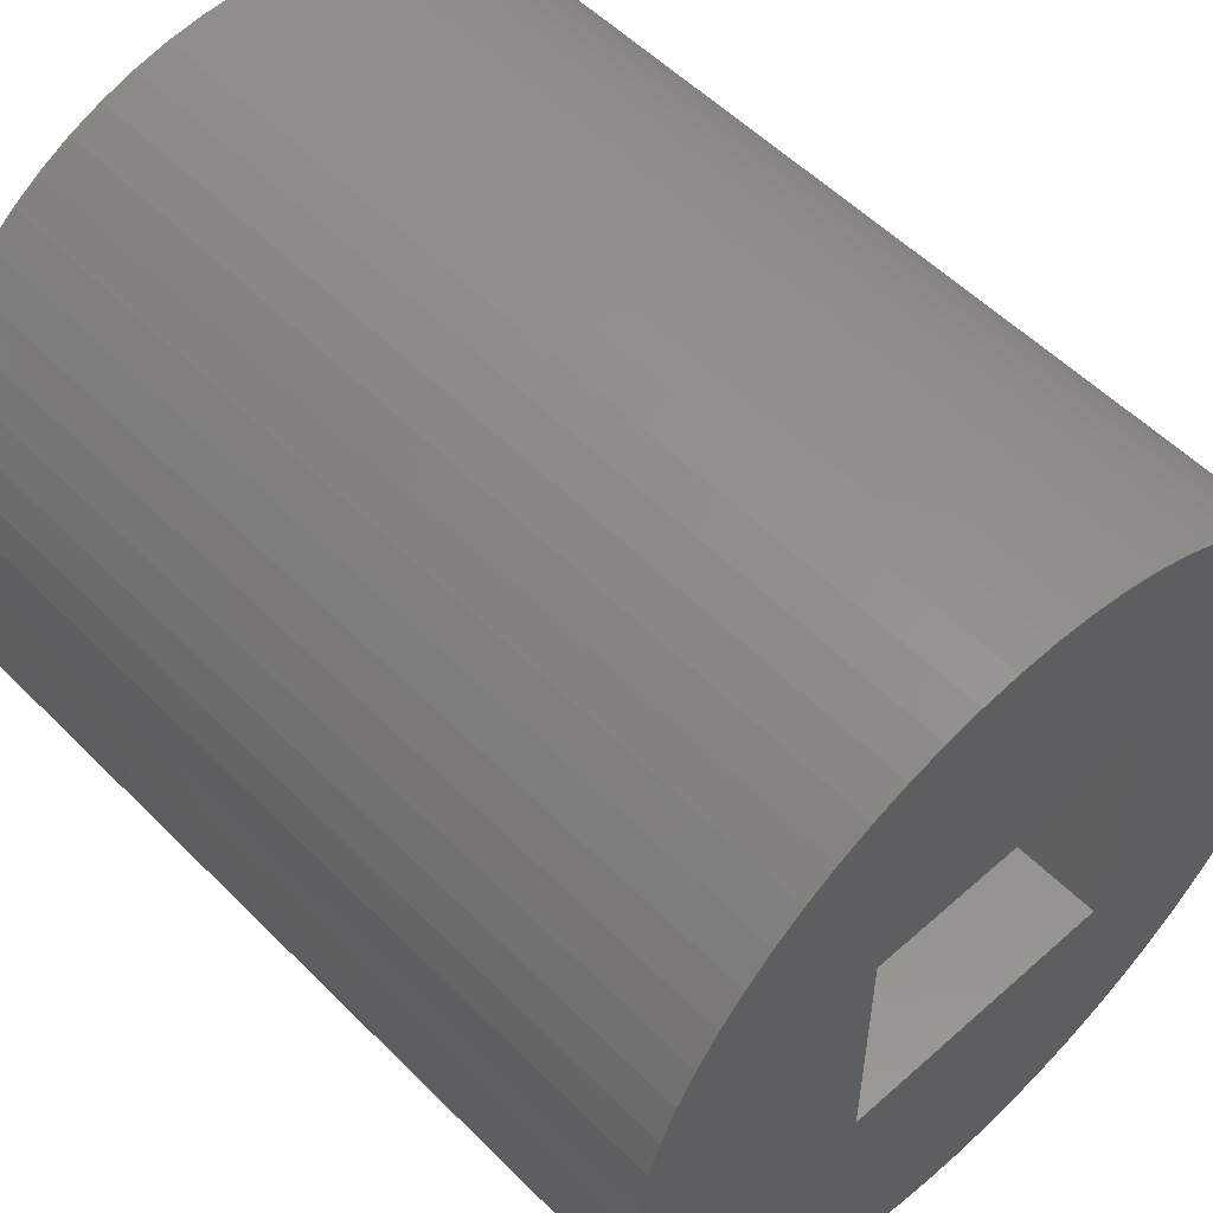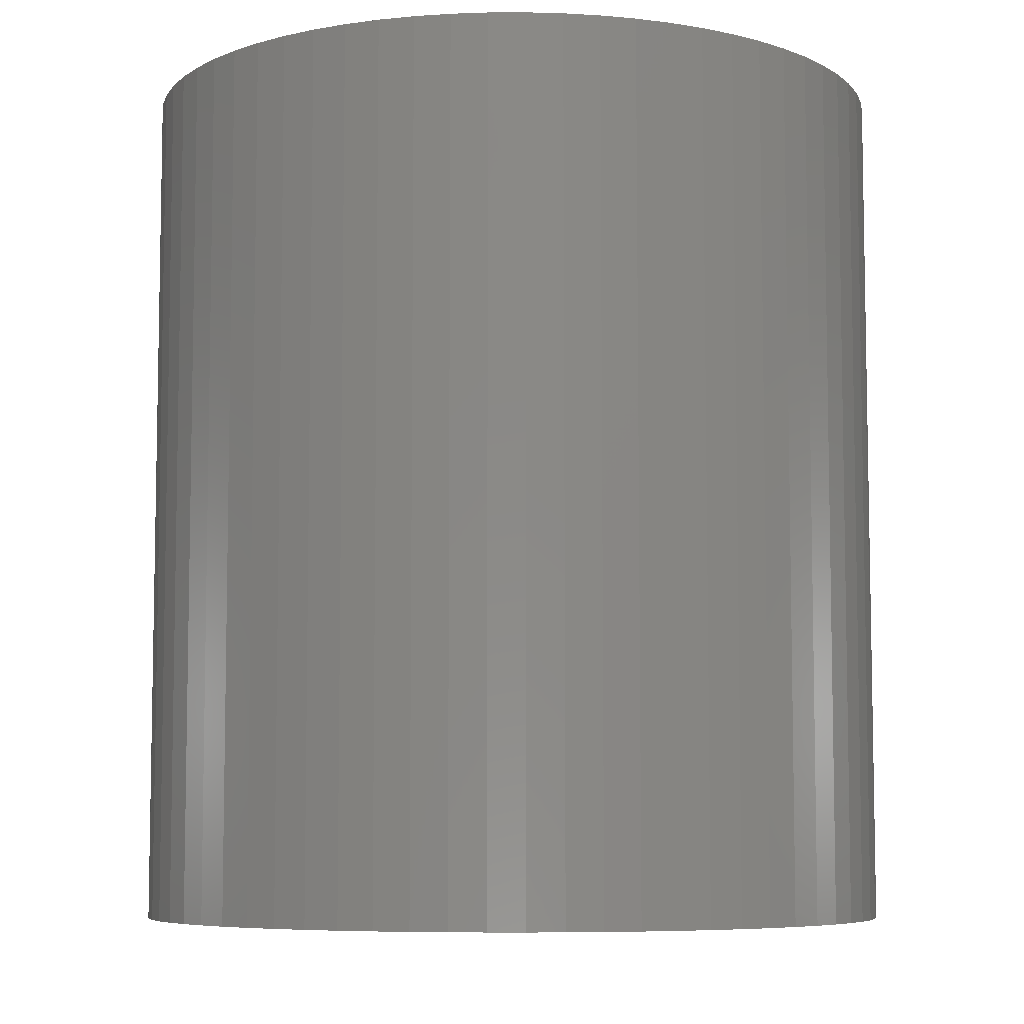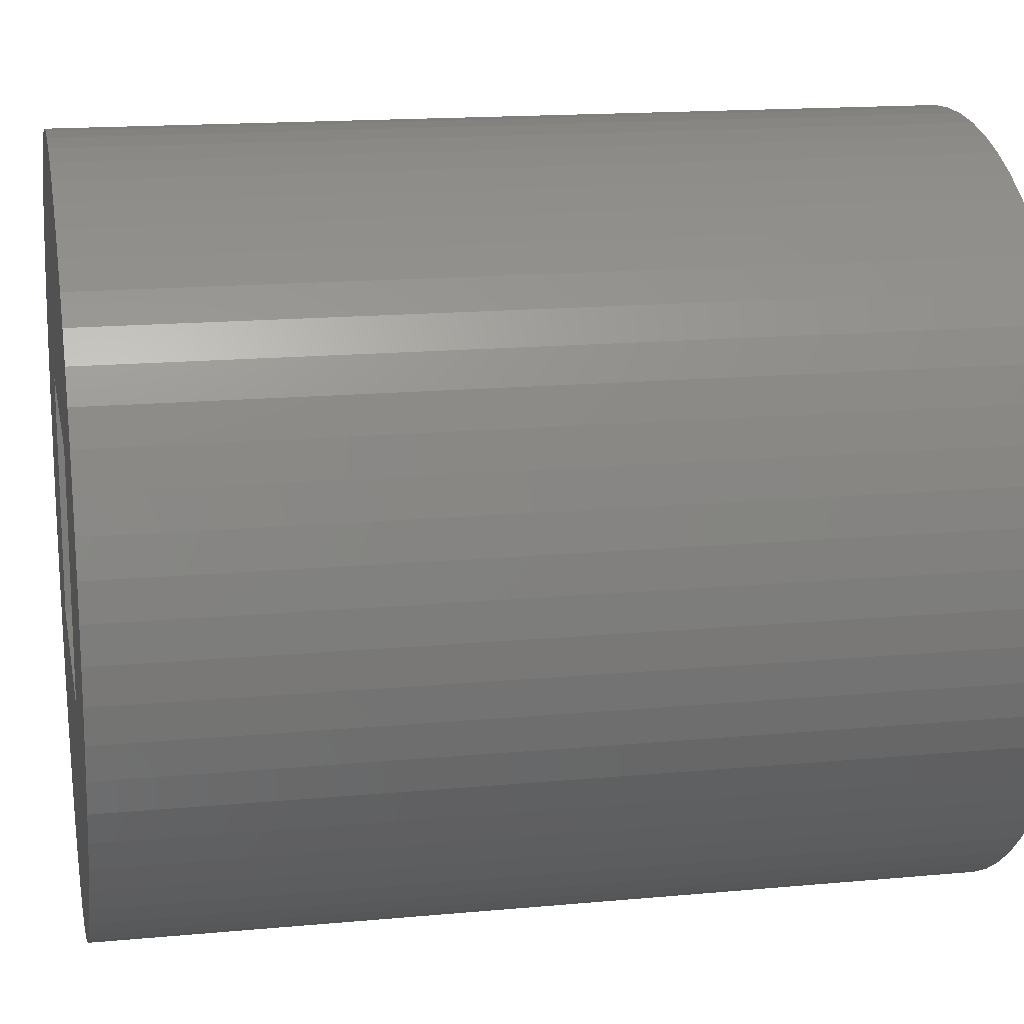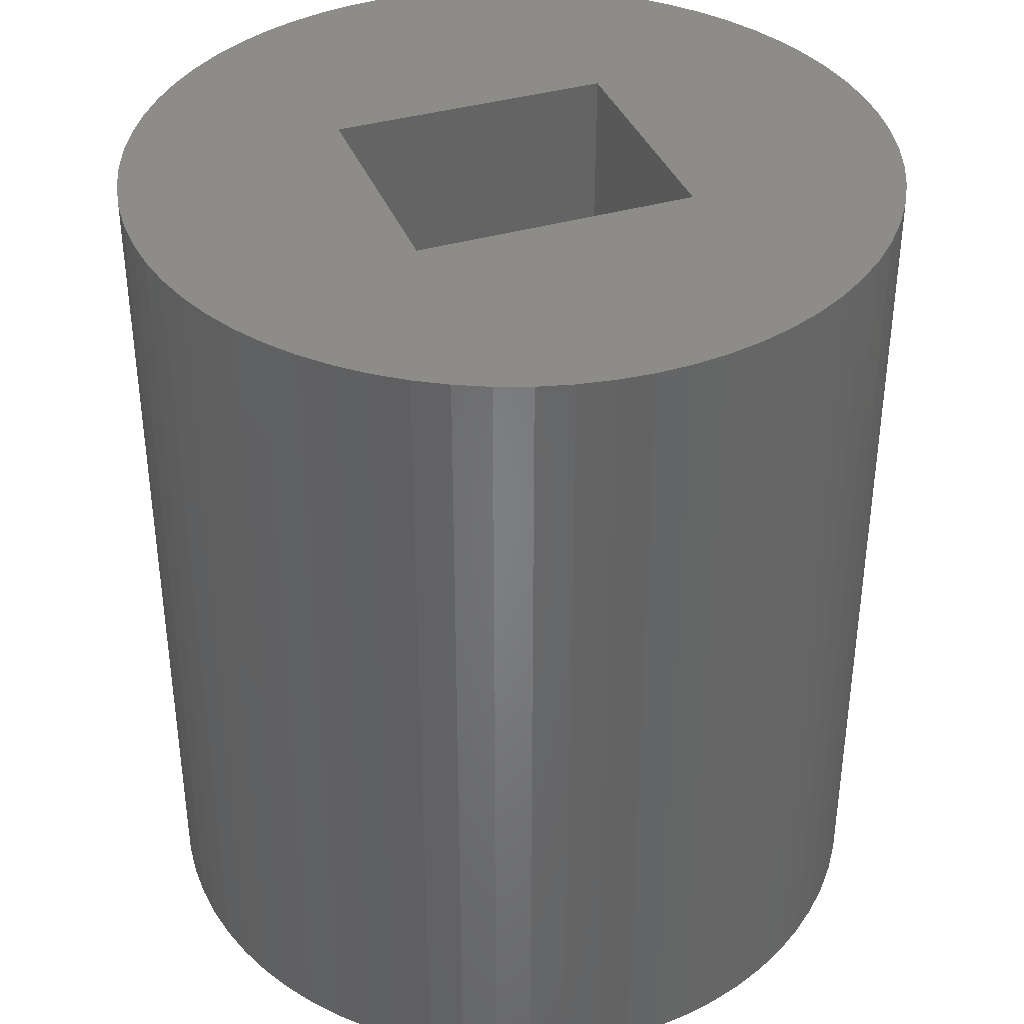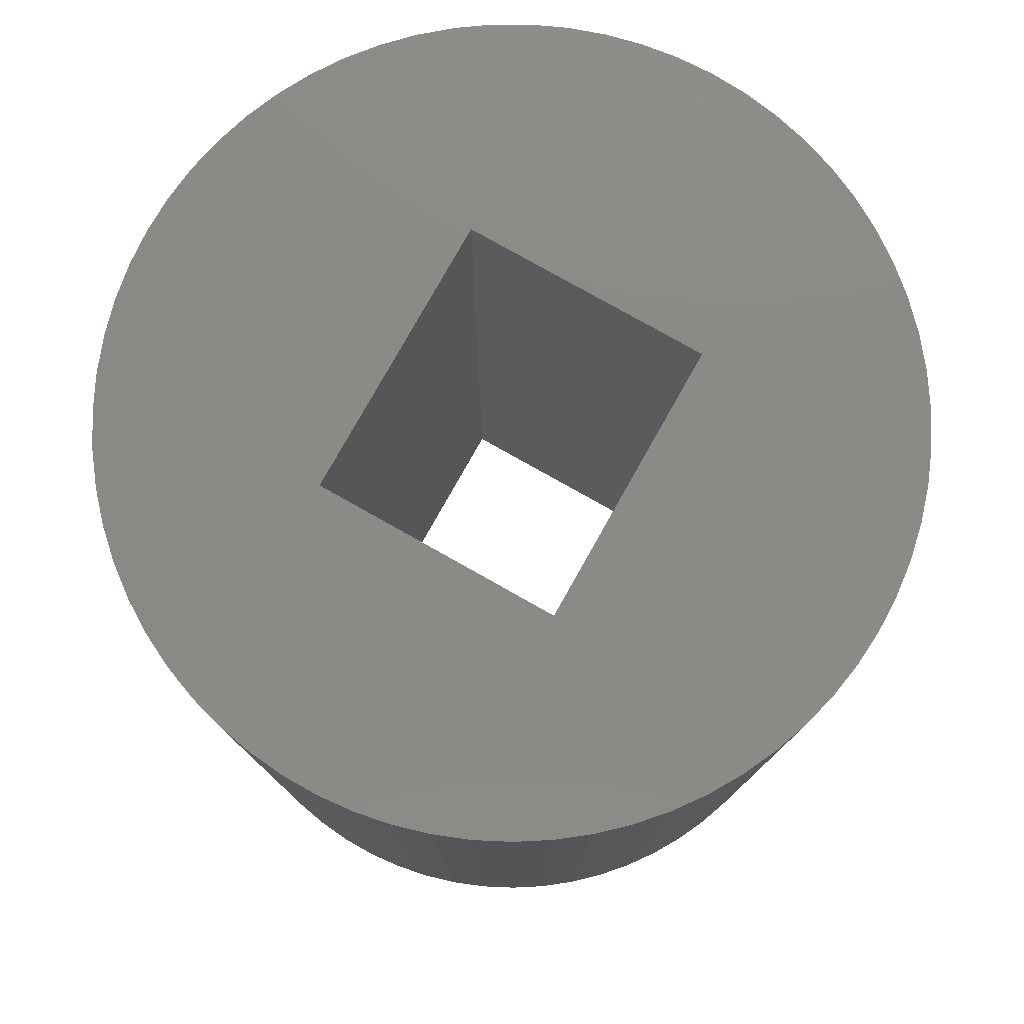
<metadata>
{"format":"stl","ext":"stl","renderer":"f3d","projection":"perspective","resolution":1024,"background":"white","views":[{"elev":54.1,"azim":136.7,"up":"+Y"},{"elev":-7.0,"azim":163.3,"up":"+Z"},{"elev":16.1,"azim":79.1,"up":"+Y"},{"elev":37.8,"azim":-20.4,"up":"+Z"},{"elev":78.7,"azim":-60.6,"up":"+Z"}]}
</metadata>
<code>
# stl→obj: 213 verts, 426 faces
v 0.4077 0.001759 -0.01587
v 0.4097 -0.04039 0.9841
v 0.4097 -0.04039 -0.01587
v 0.4077 0.001759 0.9841
v 0.4018 0.04354 -0.01587
v 0.4018 0.04354 0.9841
v 0.392 0.08457 -0.01587
v 0.392 0.08457 0.9841
v 0.3784 0.1245 -0.01587
v 0.3784 0.1245 0.9841
v 0.3611 0.163 -0.01587
v 0.3611 0.163 0.9841
v 0.3403 0.1997 -0.01587
v 0.3403 0.1997 0.9841
v 0.3162 0.2343 -0.01587
v 0.3162 0.2343 0.9841
v 0.2889 0.2665 -0.01587
v 0.2889 0.2665 0.9841
v 0.2587 0.296 -0.01587
v 0.2587 0.296 0.9841
v 0.2259 0.3225 0.9841
v 0.2259 0.3225 -0.01587
v 0.1907 0.3458 -0.01587
v 0.1907 0.3458 0.9841
v 0.1535 0.3658 -0.01587
v 0.1535 0.3658 0.9841
v 0.1147 0.3822 -0.01587
v 0.1147 0.3822 0.9841
v 0.0744 0.3948 -0.01587
v 0.0744 0.3948 0.9841
v 0.03315 0.4037 0.9841
v 0.03315 0.4037 -0.01587
v -0.008757 0.4086 -0.01587
v -0.008757 0.4086 0.9841
v -0.05094 0.4096 0.9841
v -0.05094 0.4096 -0.01587
v -0.09303 0.4066 -0.01587
v -0.09303 0.4066 0.9841
v -0.1347 0.3997 -0.01587
v -0.1347 0.3997 0.9841
v -0.1755 0.389 -0.01587
v -0.1755 0.389 0.9841
v -0.2151 0.3744 -0.01587
v -0.2151 0.3744 0.9841
v -0.2531 0.3562 0.9841
v -0.2531 0.3562 -0.01587
v -0.2893 0.3346 0.9841
v -0.2893 0.3346 -0.01587
v -0.3234 0.3096 -0.01587
v -0.3234 0.3096 0.9841
v -0.3549 0.2816 -0.01587
v -0.3549 0.2816 0.9841
v -0.3837 0.2507 0.9841
v -0.3837 0.2507 -0.01587
v -0.4094 0.2173 -0.01587
v -0.4094 0.2173 0.9841
v -0.4319 0.1816 -0.01587
v -0.4319 0.1816 0.9841
v -0.451 0.144 -0.01587
v -0.451 0.144 0.9841
v -0.4664 0.1047 0.9841
v -0.4664 0.1047 -0.01587
v -0.4782 0.06417 0.9841
v -0.4782 0.06417 -0.01587
v -0.486 0.02272 0.9841
v -0.486 0.02272 -0.01587
v -0.49 -0.01929 -0.01587
v -0.49 -0.01929 0.9841
v -0.49 -0.06148 0.9841
v -0.49 -0.06148 -0.01587
v -0.486 -0.1035 -0.01587
v -0.486 -0.1035 0.9841
v -0.4782 -0.1449 -0.01587
v -0.4782 -0.1449 0.9841
v -0.4664 -0.1855 -0.01587
v -0.4664 -0.1855 0.9841
v -0.451 -0.2247 -0.01587
v -0.451 -0.2247 0.9841
v -0.4319 -0.2624 -0.01587
v -0.4319 -0.2624 0.9841
v -0.4094 -0.2981 -0.01587
v -0.4094 -0.2981 0.9841
v -0.3837 -0.3315 0.9841
v -0.3837 -0.3315 -0.01587
v -0.3549 -0.3624 -0.01587
v -0.3549 -0.3624 0.9841
v -0.3234 -0.3904 -0.01587
v -0.3234 -0.3904 0.9841
v -0.2893 -0.4154 -0.01587
v -0.2893 -0.4154 0.9841
v -0.2531 -0.437 -0.01587
v -0.2531 -0.437 0.9841
v -0.2151 -0.4552 -0.01587
v -0.2151 -0.4552 0.9841
v -0.1755 -0.4697 -0.01587
v -0.1755 -0.4697 0.9841
v -0.1347 -0.4805 -0.01587
v -0.1347 -0.4805 0.9841
v -0.09303 -0.4874 -0.01587
v -0.09303 -0.4874 0.9841
v -0.05094 -0.4904 0.9841
v -0.05094 -0.4904 -0.01587
v -0.008757 -0.4894 -0.01587
v -0.008757 -0.4894 0.9841
v 0.03315 -0.4844 -0.01587
v 0.03315 -0.4844 0.9841
v 0.0744 -0.4756 -0.01587
v 0.0744 -0.4756 0.9841
v 0.1147 -0.4629 0.9841
v 0.1147 -0.4629 -0.01587
v 0.1535 -0.4466 -0.01587
v 0.1535 -0.4466 0.9841
v 0.1907 -0.4266 -0.01587
v 0.1907 -0.4266 0.9841
v 0.2259 -0.4033 -0.01587
v 0.2259 -0.4033 0.9841
v 0.2587 -0.3767 -0.01587
v 0.2587 -0.3767 0.9841
v 0.2889 -0.3473 -0.01587
v 0.2889 -0.3473 0.9841
v 0.3162 -0.3151 -0.01587
v 0.3162 -0.3151 0.9841
v 0.3403 -0.2805 -0.01587
v 0.3403 -0.2805 0.9841
v 0.3611 -0.2438 -0.01587
v 0.3611 -0.2438 0.9841
v 0.3784 -0.2053 -0.01587
v 0.3784 -0.2053 0.9841
v 0.392 -0.1654 -0.01587
v 0.392 -0.1654 0.9841
v 0.4018 -0.1243 -0.01587
v 0.4018 -0.1243 0.9841
v 0.4077 -0.08253 -0.01587
v 0.4077 -0.08253 0.9841
v 0.4097 -0.04039 -0.03175
v 0.4077 0.001759 -0.03175
v 0.4018 0.04354 -0.03175
v 0.392 0.08457 -0.03175
v 0.3784 0.1245 -0.03175
v 0.3611 0.163 -0.03175
v 0.3403 0.1997 -0.03175
v 0.3162 0.2343 -0.03175
v 0.2889 0.2665 -0.03175
v 0.2587 0.296 -0.03175
v 0.2259 0.3225 -0.03175
v 0.1907 0.3458 -0.03175
v 0.1535 0.3658 -0.03175
v 0.1147 0.3822 -0.03175
v 0.0744 0.3948 -0.03175
v 0.03315 0.4037 -0.03175
v -0.008757 0.4086 -0.03175
v -0.05094 0.4096 -0.03175
v -0.09303 0.4066 -0.03175
v -0.1347 0.3997 -0.03175
v -0.1755 0.389 -0.03175
v -0.2151 0.3744 -0.03175
v -0.2531 0.3562 -0.03175
v -0.2893 0.3346 -0.03175
v -0.3234 0.3096 -0.03175
v -0.3549 0.2816 -0.03175
v -0.3837 0.2507 -0.03175
v -0.4094 0.2173 -0.03175
v -0.4319 0.1816 -0.03175
v -0.451 0.144 -0.03175
v -0.4664 0.1047 -0.03175
v -0.4782 0.06417 -0.03175
v -0.486 0.02272 -0.03175
v -0.49 -0.01929 -0.03175
v -0.49 -0.06148 -0.03175
v -0.486 -0.1035 -0.03175
v -0.4782 -0.1449 -0.03175
v -0.4664 -0.1855 -0.03175
v -0.451 -0.2247 -0.03175
v -0.4319 -0.2624 -0.03175
v -0.4094 -0.2981 -0.03175
v -0.3837 -0.3315 -0.03175
v -0.3549 -0.3624 -0.03175
v -0.3234 -0.3904 -0.03175
v -0.2893 -0.4154 -0.03175
v -0.2531 -0.437 -0.03175
v -0.2151 -0.4552 -0.03175
v -0.1755 -0.4697 -0.03175
v -0.1347 -0.4805 -0.03175
v -0.09303 -0.4874 -0.03175
v -0.05094 -0.4904 -0.03175
v -0.008757 -0.4894 -0.03175
v 0.03315 -0.4844 -0.03175
v 0.0744 -0.4756 -0.03175
v 0.1147 -0.4629 -0.03175
v 0.1535 -0.4466 -0.03175
v 0.1907 -0.4266 -0.03175
v 0.2259 -0.4033 -0.03175
v 0.2587 -0.3767 -0.03175
v 0.2889 -0.3473 -0.03175
v 0.3162 -0.3151 -0.03175
v 0.3403 -0.2805 -0.03175
v 0.3611 -0.2438 -0.03175
v 0.3784 -0.2053 -0.03175
v 0.392 -0.1654 -0.03175
v 0.4018 -0.1243 -0.03175
v 0.4077 -0.08253 -0.03175
v -0.2041 -0.1836 0.9841
v -0.2041 0.1028 0.9841
v 0.1233 -0.1836 0.9841
v 0.1233 0.1028 0.9841
v -0.2041 -0.1836 -0.03175
v -0.2041 0.1028 -0.03175
v 0.1233 -0.1836 -0.03175
v 0.1233 0.1028 -0.03175
v 0.1233 -0.1836 -0.01587
v -0.2041 -0.1836 -0.01587
v 0.1233 0.1028 -0.01587
v -0.2041 0.1028 -0.01587
f 1 2 3
f 1 4 2
f 5 6 4
f 5 4 1
f 7 8 6
f 7 6 5
f 9 10 8
f 9 8 7
f 11 12 10
f 11 10 9
f 13 14 12
f 13 12 11
f 15 16 14
f 15 14 13
f 17 18 16
f 17 16 15
f 19 20 18
f 19 21 20
f 19 18 17
f 22 21 19
f 23 24 21
f 23 21 22
f 25 26 24
f 25 24 23
f 27 28 26
f 27 26 25
f 29 30 28
f 29 31 30
f 29 28 27
f 32 31 29
f 33 31 32
f 33 34 31
f 33 35 34
f 36 35 33
f 37 35 36
f 37 38 35
f 39 38 37
f 39 40 38
f 41 40 39
f 41 42 40
f 43 44 42
f 43 42 41
f 43 45 44
f 46 47 45
f 46 45 43
f 48 47 46
f 49 50 47
f 49 47 48
f 51 52 50
f 51 53 52
f 51 50 49
f 54 53 51
f 55 56 53
f 55 53 54
f 57 58 56
f 57 56 55
f 59 60 58
f 59 61 60
f 59 58 57
f 62 63 61
f 62 61 59
f 64 65 63
f 64 63 62
f 66 65 64
f 67 68 65
f 67 69 68
f 67 65 66
f 70 69 67
f 71 72 69
f 71 69 70
f 73 74 72
f 73 72 71
f 75 76 74
f 75 74 73
f 77 78 76
f 77 76 75
f 79 80 78
f 79 78 77
f 81 82 80
f 81 83 82
f 81 80 79
f 84 83 81
f 85 83 84
f 85 86 83
f 87 86 85
f 87 88 86
f 89 88 87
f 89 90 88
f 91 90 89
f 91 92 90
f 93 92 91
f 93 94 92
f 95 94 93
f 95 96 94
f 97 96 95
f 97 98 96
f 99 98 97
f 99 100 98
f 99 101 100
f 102 101 99
f 103 101 102
f 103 104 101
f 105 104 103
f 105 106 104
f 107 106 105
f 107 108 106
f 107 109 108
f 110 109 107
f 111 112 109
f 111 109 110
f 113 114 112
f 113 112 111
f 115 116 114
f 115 114 113
f 117 118 116
f 117 116 115
f 119 120 118
f 119 118 117
f 121 122 120
f 121 120 119
f 123 124 122
f 123 122 121
f 125 126 124
f 125 124 123
f 127 128 126
f 127 126 125
f 129 130 128
f 129 128 127
f 131 132 130
f 131 130 129
f 133 132 131
f 133 134 132
f 3 134 133
f 3 2 134
f 1 3 135
f 1 135 136
f 5 136 137
f 5 1 136
f 7 137 138
f 7 5 137
f 9 138 139
f 9 7 138
f 11 139 140
f 11 9 139
f 13 140 141
f 13 11 140
f 15 141 142
f 15 13 141
f 17 142 143
f 17 15 142
f 19 143 144
f 19 17 143
f 22 144 145
f 22 19 144
f 23 145 146
f 23 22 145
f 25 146 147
f 25 23 146
f 27 147 148
f 27 25 147
f 29 148 149
f 29 27 148
f 32 149 150
f 32 29 149
f 33 32 150
f 33 150 151
f 36 33 151
f 36 151 152
f 37 36 152
f 37 152 153
f 39 37 153
f 39 153 154
f 41 39 154
f 41 154 155
f 43 155 156
f 43 41 155
f 46 156 157
f 46 43 156
f 48 157 158
f 48 46 157
f 49 158 159
f 49 48 158
f 51 159 160
f 51 49 159
f 54 160 161
f 54 51 160
f 55 161 162
f 55 54 161
f 57 162 163
f 57 55 162
f 59 163 164
f 59 57 163
f 62 164 165
f 62 59 164
f 64 165 166
f 64 62 165
f 66 166 167
f 66 64 166
f 67 167 168
f 67 66 167
f 70 168 169
f 70 67 168
f 71 169 170
f 71 70 169
f 73 170 171
f 73 71 170
f 75 171 172
f 75 73 171
f 77 172 173
f 77 75 172
f 79 173 174
f 79 77 173
f 81 174 175
f 81 79 174
f 84 81 175
f 84 175 176
f 85 84 176
f 85 176 177
f 87 85 177
f 87 177 178
f 89 87 178
f 89 178 179
f 91 89 179
f 91 179 180
f 93 91 180
f 93 180 181
f 95 93 181
f 95 181 182
f 97 95 182
f 97 182 183
f 97 183 184
f 99 97 184
f 102 99 184
f 102 184 185
f 102 185 186
f 103 102 186
f 105 103 186
f 105 186 187
f 105 187 188
f 107 105 188
f 110 107 188
f 110 188 189
f 111 189 190
f 111 110 189
f 113 190 191
f 113 111 190
f 115 191 192
f 115 192 193
f 115 113 191
f 117 115 193
f 119 193 194
f 119 117 193
f 121 194 195
f 121 195 196
f 121 119 194
f 123 121 196
f 125 196 197
f 125 123 196
f 127 197 198
f 127 125 197
f 129 198 199
f 129 127 198
f 131 199 200
f 131 129 199
f 133 131 200
f 133 200 201
f 3 133 201
f 3 201 135
f 202 68 69
f 202 69 72
f 202 72 74
f 202 74 76
f 202 76 78
f 202 78 80
f 202 80 82
f 202 82 83
f 202 83 86
f 202 86 88
f 202 88 90
f 202 90 92
f 202 92 94
f 202 94 96
f 202 96 98
f 202 98 100
f 202 100 101
f 203 53 56
f 203 56 58
f 203 58 60
f 203 60 61
f 203 61 63
f 203 63 65
f 203 65 68
f 203 68 202
f 52 53 203
f 204 202 101
f 204 101 104
f 204 104 106
f 204 106 108
f 204 108 109
f 204 109 112
f 204 112 114
f 204 114 116
f 204 116 118
f 120 204 118
f 50 52 203
f 122 204 120
f 47 50 203
f 124 204 122
f 45 47 203
f 126 204 124
f 44 45 203
f 128 204 126
f 42 44 203
f 130 204 128
f 40 42 203
f 132 204 130
f 38 40 203
f 134 204 132
f 35 203 205
f 35 38 203
f 2 204 134
f 2 205 204
f 34 35 205
f 4 205 2
f 31 34 205
f 6 205 4
f 30 31 205
f 8 205 6
f 28 30 205
f 10 205 8
f 26 28 205
f 12 205 10
f 24 26 205
f 14 205 12
f 21 24 205
f 16 205 14
f 20 21 205
f 18 205 16
f 18 20 205
f 206 169 168
f 206 170 169
f 206 171 170
f 206 172 171
f 206 173 172
f 206 174 173
f 206 175 174
f 206 176 175
f 206 177 176
f 206 178 177
f 206 179 178
f 206 180 179
f 206 181 180
f 206 182 181
f 206 183 182
f 206 184 183
f 206 185 184
f 207 162 161
f 207 163 162
f 207 164 163
f 207 165 164
f 207 166 165
f 207 167 166
f 207 168 167
f 207 206 168
f 160 207 161
f 208 185 206
f 208 186 185
f 208 187 186
f 208 188 187
f 208 189 188
f 208 190 189
f 208 191 190
f 208 192 191
f 208 193 192
f 194 193 208
f 159 207 160
f 195 194 208
f 158 207 159
f 196 195 208
f 157 207 158
f 197 196 208
f 156 207 157
f 198 197 208
f 155 207 156
f 199 198 208
f 154 207 155
f 200 199 208
f 153 207 154
f 201 200 208
f 152 209 207
f 152 207 153
f 135 201 208
f 135 208 209
f 151 209 152
f 136 135 209
f 150 209 151
f 137 136 209
f 149 209 150
f 138 137 209
f 148 209 149
f 139 138 209
f 147 209 148
f 140 139 209
f 146 209 147
f 141 140 209
f 145 209 146
f 142 141 209
f 144 209 145
f 143 142 209
f 143 209 144
f 210 211 202
f 210 202 204
f 212 210 204
f 212 204 205
f 213 212 205
f 213 205 203
f 211 213 203
f 211 203 202
f 210 206 211
f 210 208 206
f 212 208 210
f 212 209 208
f 213 209 212
f 213 207 209
f 211 207 213
f 211 206 207

</code>
